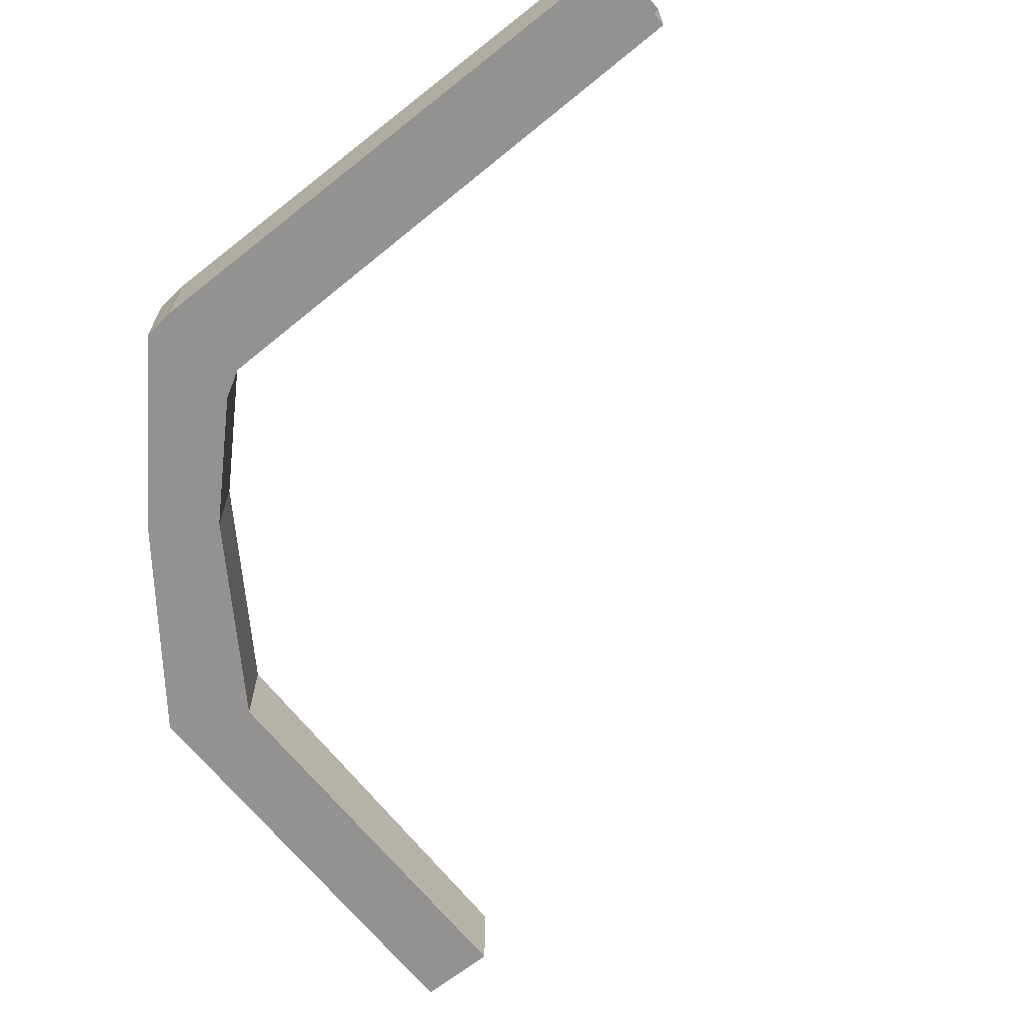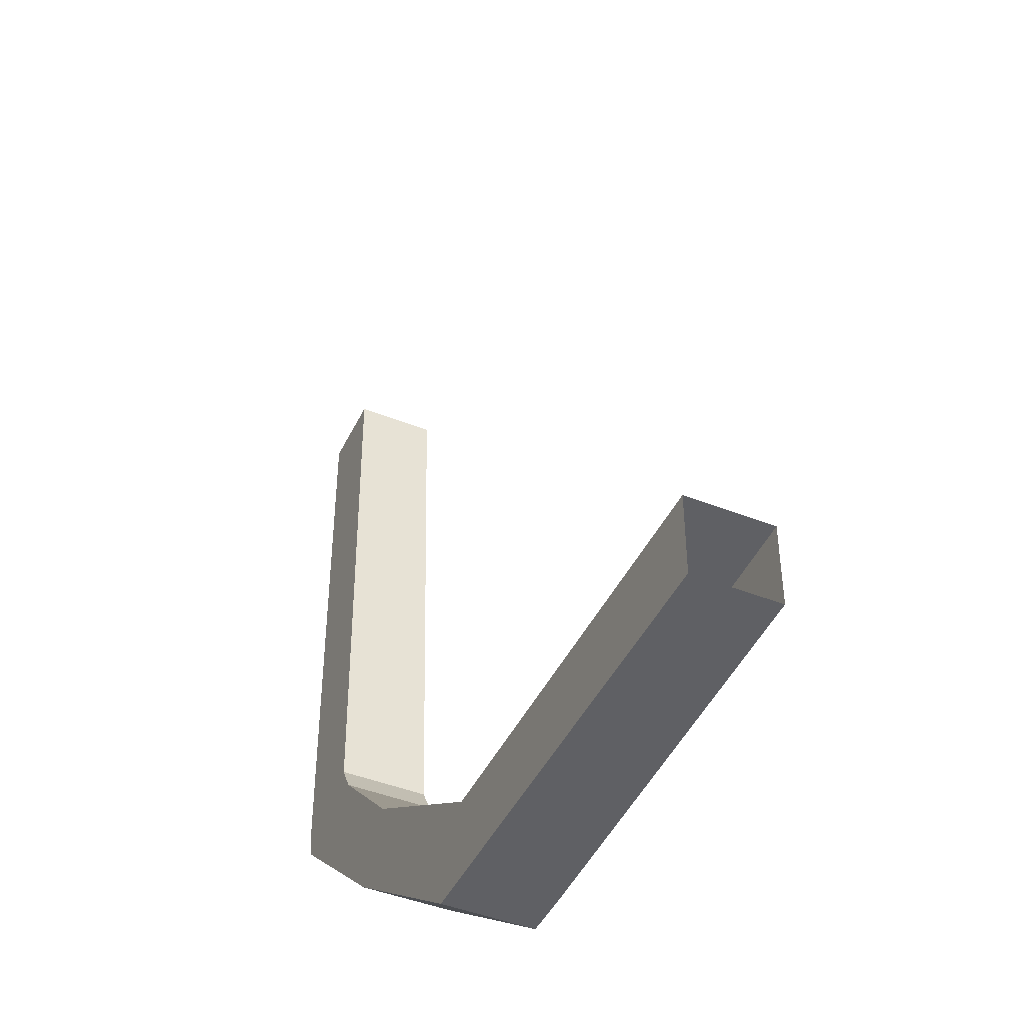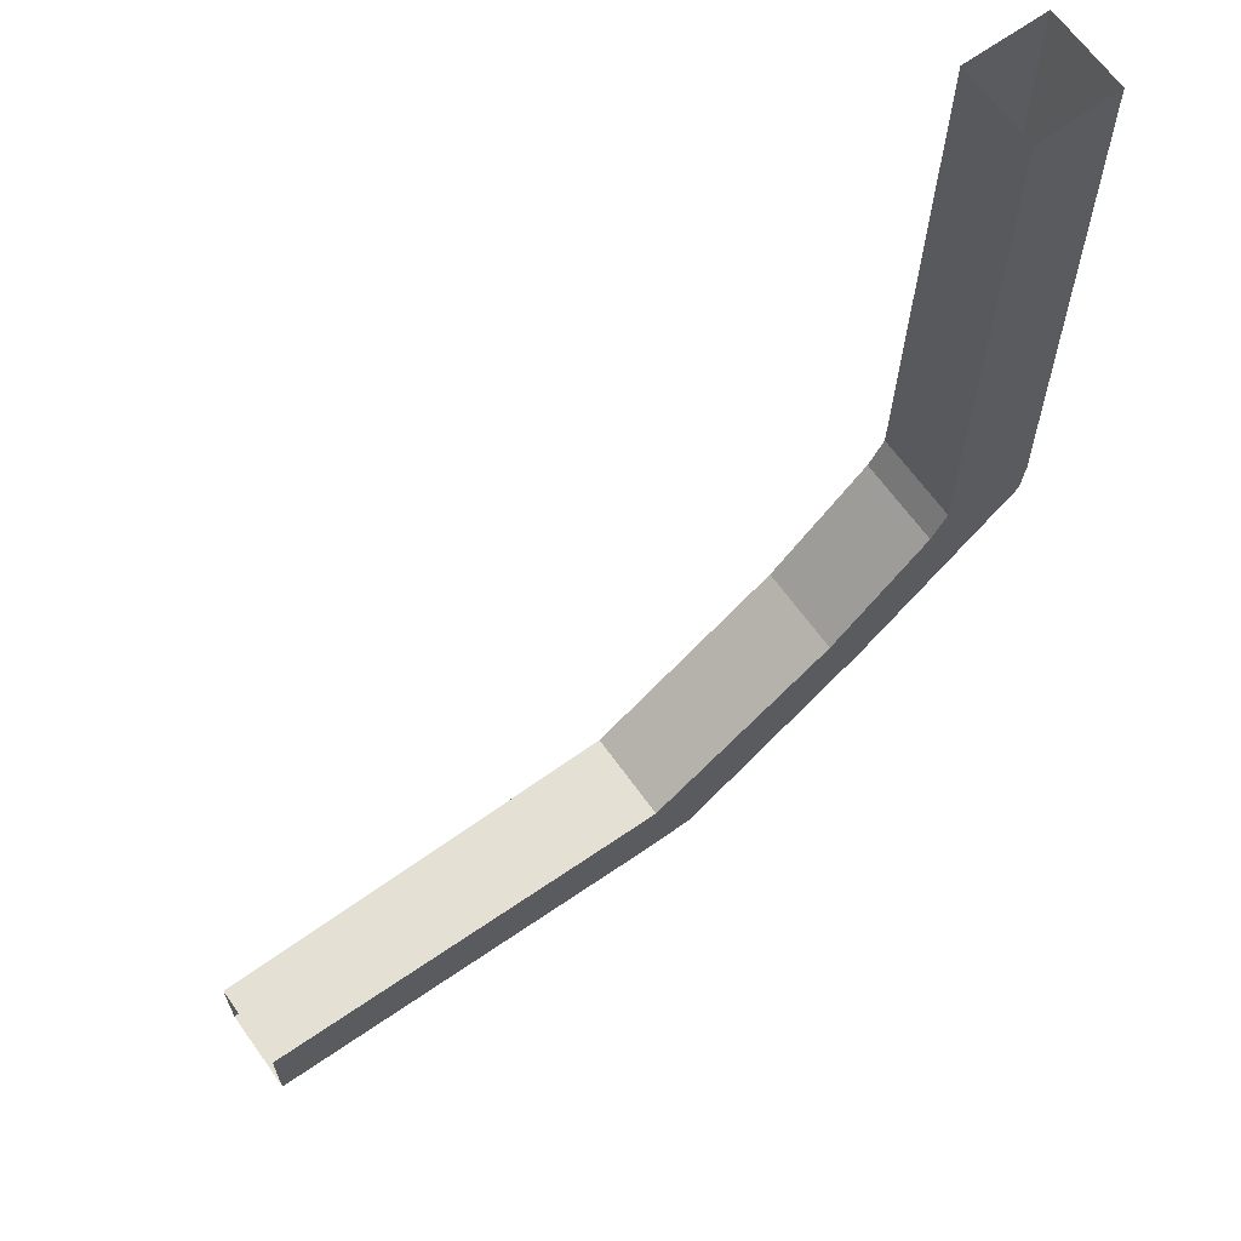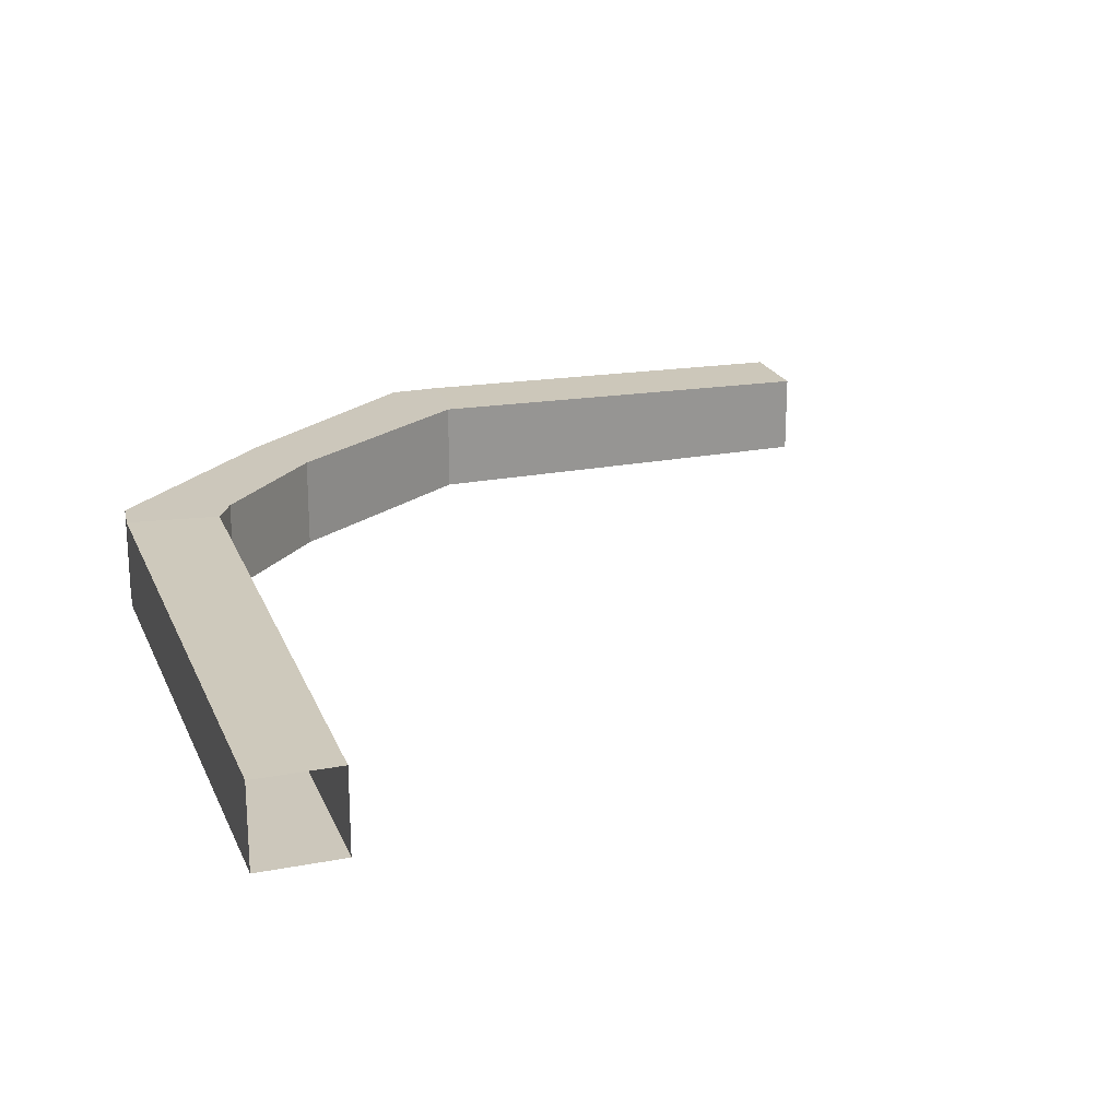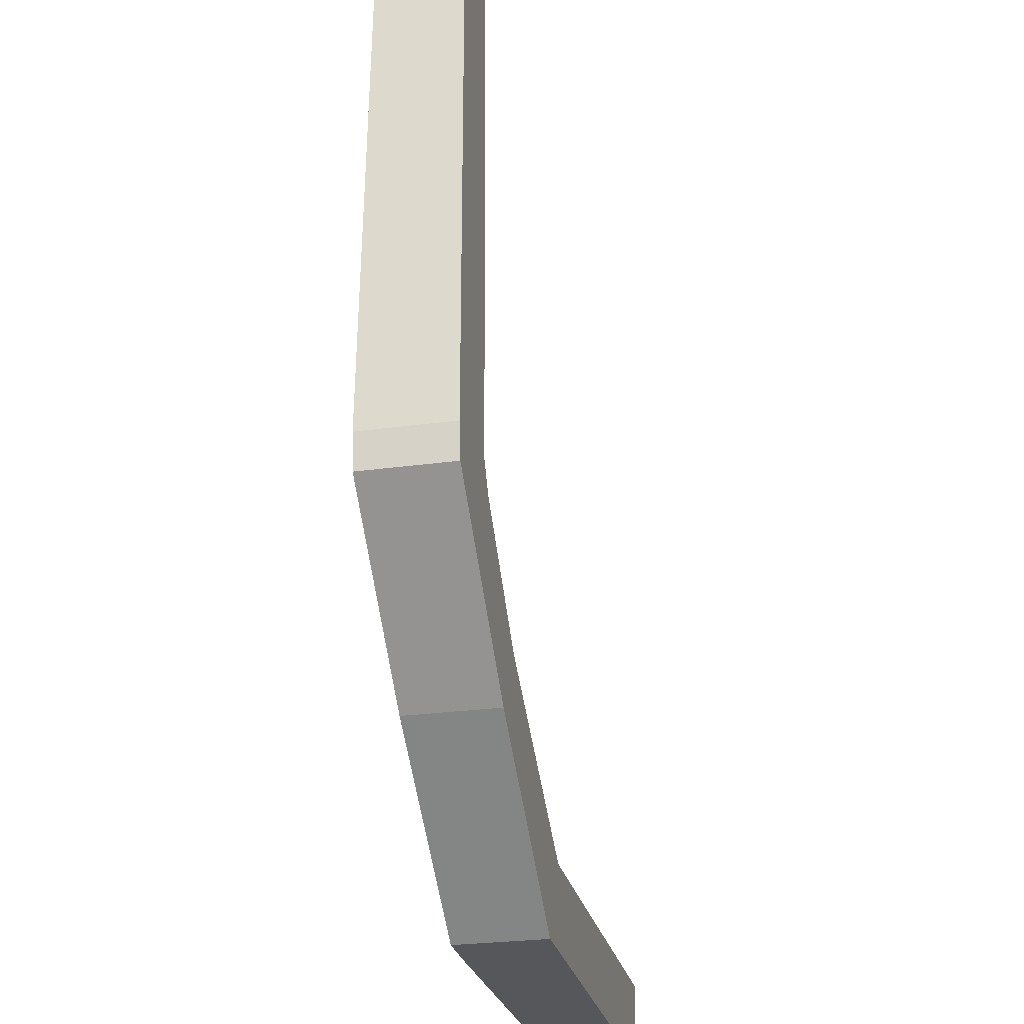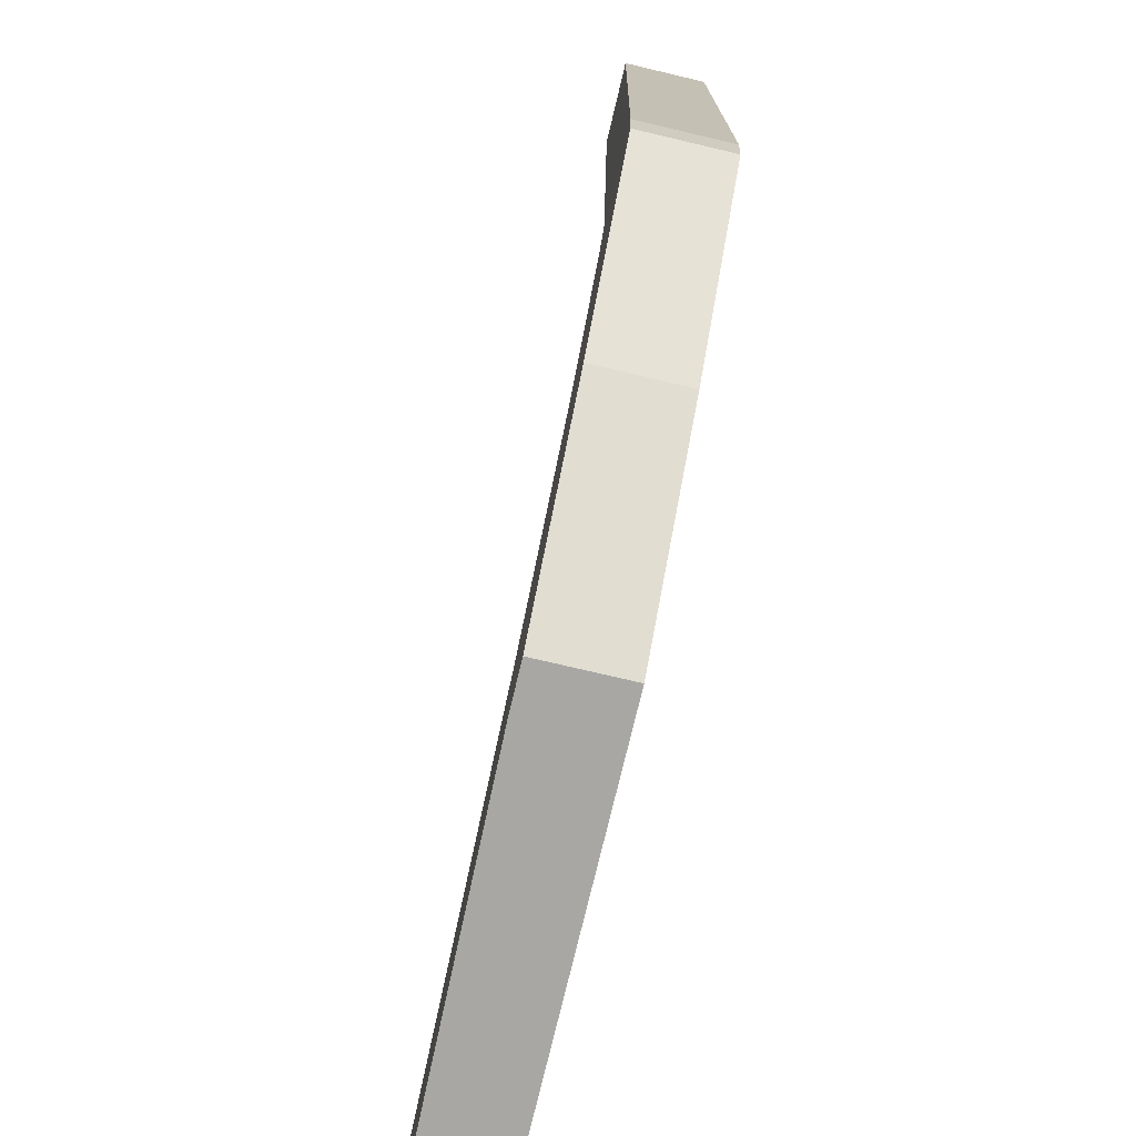
<metadata>
{"format":"obj","ext":"obj","renderer":"f3d","projection":"perspective","resolution":1024,"background":"white","views":[{"elev":-66.5,"azim":-51.4,"up":"+Y"},{"elev":-44.7,"azim":65.3,"up":"+Z"},{"elev":66.0,"azim":144.3,"up":"+Z"},{"elev":21.6,"azim":-18.7,"up":"+Y"},{"elev":-26.7,"azim":-77.8,"up":"+Z"},{"elev":-74.6,"azim":-103.3,"up":"+Z"}]}
</metadata>
<code>
o SideTunnel
g SideTunnel
v -15 5 -25
v -15 5 -20
v -40 5.5 -25
v -40 5.5 -20
v -40.5 5.5 -20
v -43 5.5 -25
v -52.25 5.5 -12.25
v -54.75 5.5 -16.25
v -58.5 5.5 -6
v -64.77 5.5 -7.136
v -59.5 5.5 -4.25
v -65.01 5.5 -5
v -60 5 30
v -65.01 5 30
v -15 3.141e-14 -25
v -15 3.576e-07 -20
v -40 1.726e-13 -25
v -40 3.576e-07 -20
v -40.5 3.576e-07 -20
v -43 -7.688e-14 -25
v -52.25 3.576e-07 -12.25
v -54.75 -7.105e-14 -16.25
v -58.5 3.576e-07 -6
v -64.77 -7.105e-14 -7.136
v -59.5 3.576e-07 -4.25
v -65.01 -7.105e-14 -5
v -60 3.576e-07 30
v -65.01 -7.105e-14 30
f 1 2 4 3
f 4 5 6 3
f 5 7 8 6
f 7 9 10 8
f 9 11 12 10
f 11 13 14 12
f 17 18 16 15
f 20 19 18 17
f 22 21 19 20
f 24 23 21 22
f 26 25 23 24
f 28 27 25 26
f 12 14 28 26
f 13 11 25 27
f 10 12 26 24
f 11 9 23 25
f 9 7 21 23
f 8 10 24 22
f 7 5 19 21
f 6 8 22 20
f 1 3 17 15
f 3 6 20 17
f 4 2 16 18
f 5 4 18 19

</code>
